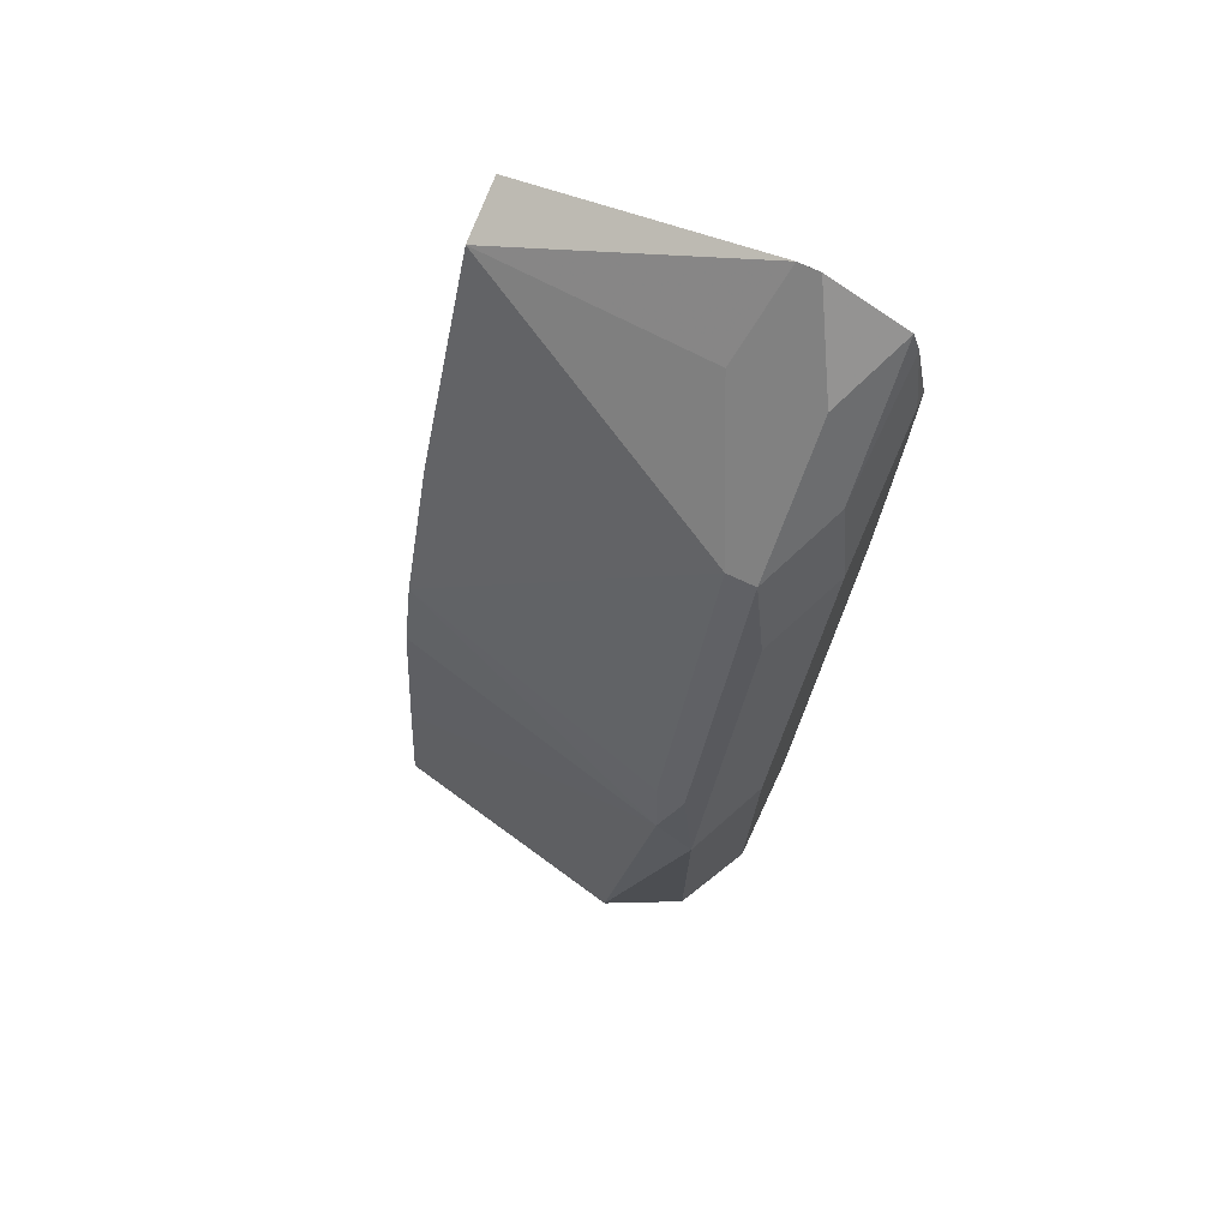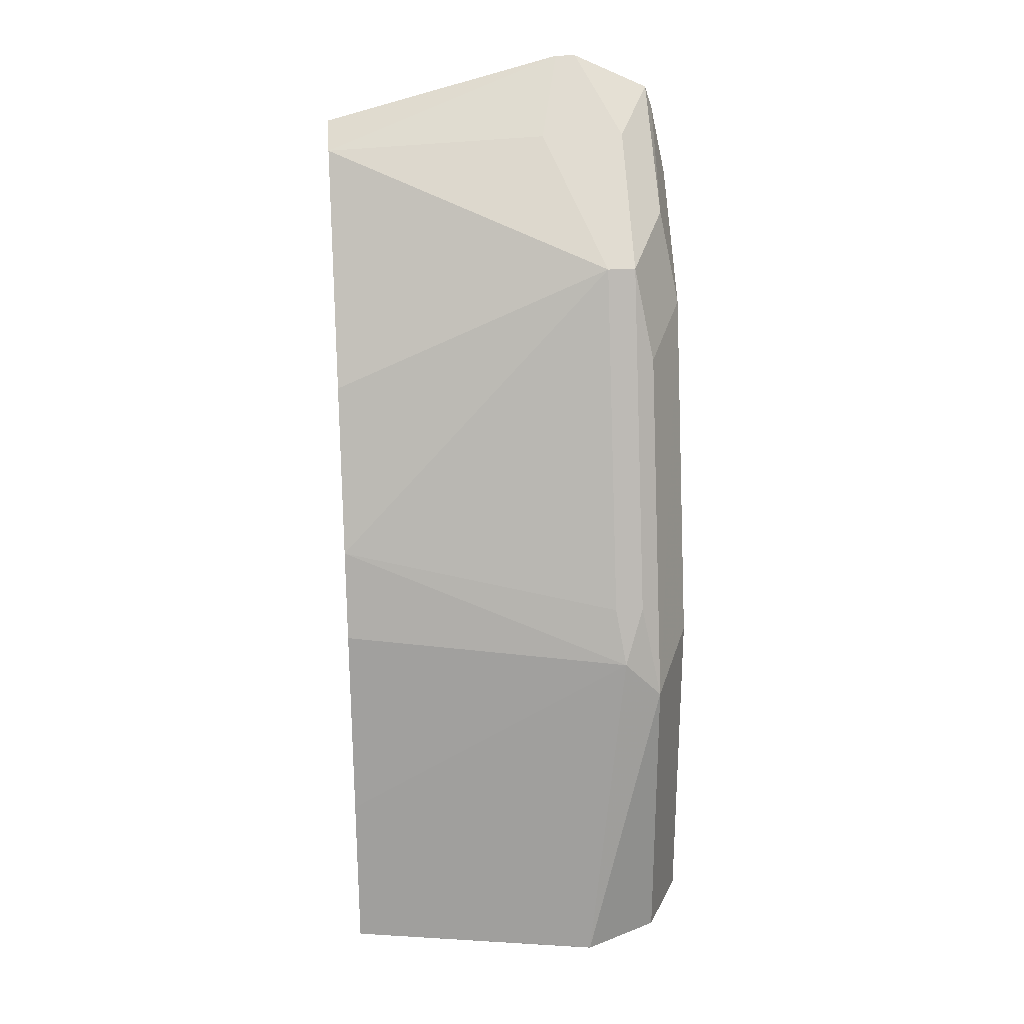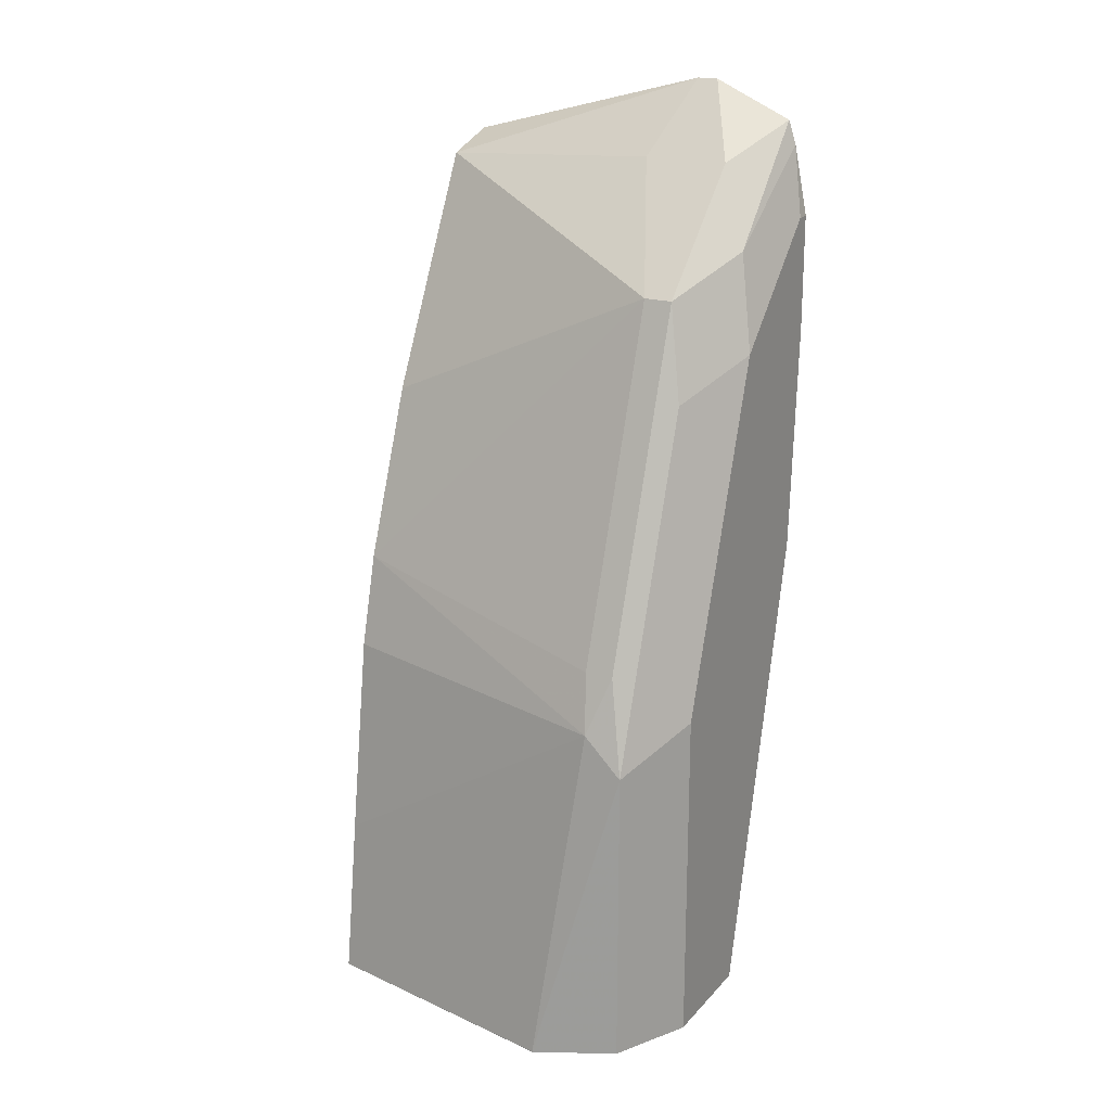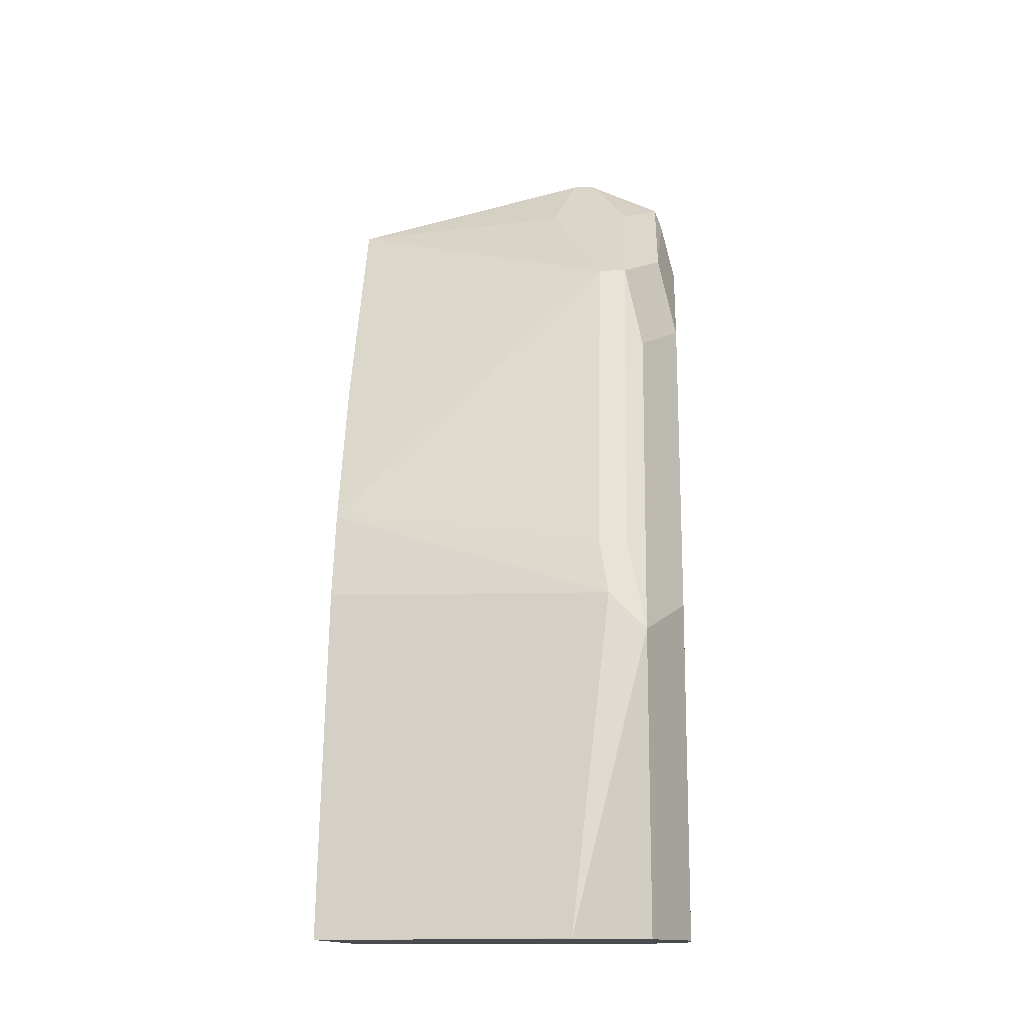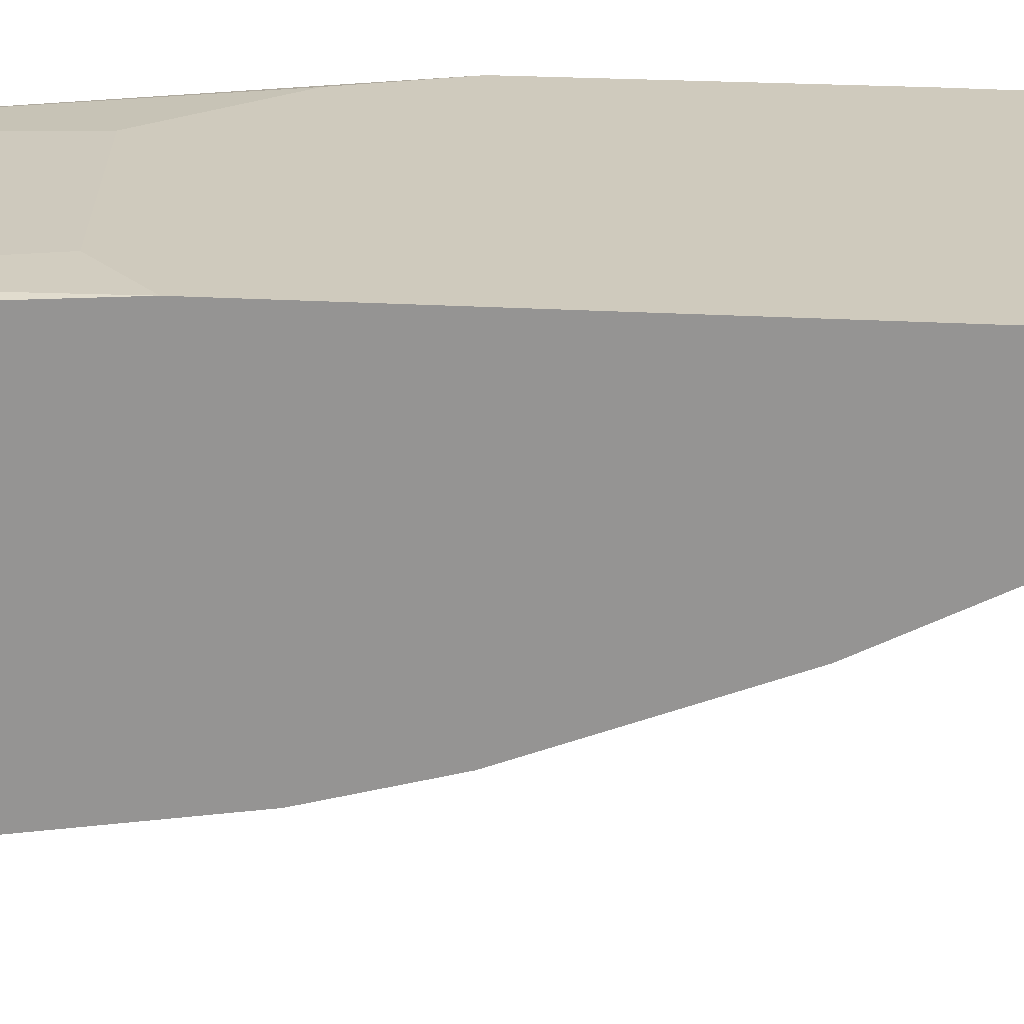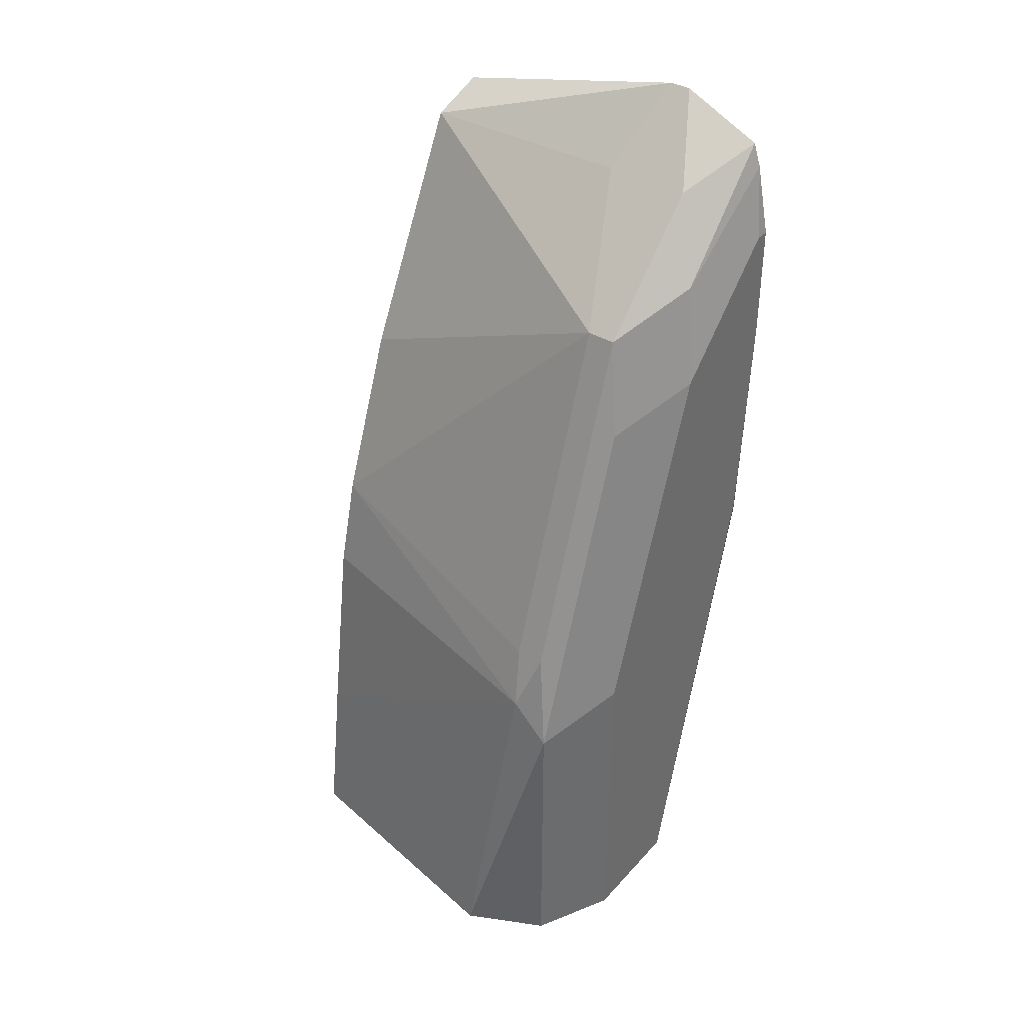
<metadata>
{"format":"obj","ext":"obj","renderer":"f3d","projection":"perspective","resolution":1024,"background":"white","views":[{"elev":73.3,"azim":115.2,"up":"+Z"},{"elev":25.1,"azim":84.6,"up":"+Z"},{"elev":19.7,"azim":119.0,"up":"+Z"},{"elev":-14.0,"azim":94.7,"up":"+Z"},{"elev":-67.2,"azim":-92.1,"up":"+Y"},{"elev":38.6,"azim":126.9,"up":"+Z"}]}
</metadata>
<code>
v 0.3431 0.748 -0.0001036
v 0.341 0.7578 -0.0001036
v 0.4382 0.748 -0.0001036
v 0.3364 0.748 0.09886
v 0.341 0.8336 -0.0001036
v 0.3364 0.767 0.08503
v 0.4547 0.8336 -0.0001036
v 0.4547 0.8336 1.69e-05
v 0.4421 0.8462 0.1137
v 0.4312 0.748 0.05227
v 0.3364 0.748 0.2859
v 0.3536 0.8588 -0.0001036
v 0.3364 0.829 0.08503
v 0.3364 0.8584 0.1183
v 0.3364 0.8692 0.147
v 0.4421 0.8588 -0.0001036
v 0.4421 0.8588 0.1011
v 0.4357 0.8525 0.1326
v 0.3978 0.8525 0.2463
v 0.3978 0.8431 0.2463
v 0.4357 0.8431 0.1326
v 0.4139 0.748 0.1487
v 0.4217 0.748 0.1186
v 0.3449 0.748 0.2831
v 0.3364 0.8313 0.3077
v 0.3537 0.8588 -0.0001036
v 0.3364 0.8715 0.2273
v 0.341 0.8715 0.1516
v 0.3789 0.8715 -0.0001036
v 0.4168 0.8715 -0.0001036
v 0.4168 0.8715 0.1137
v 0.3789 0.8715 0.2273
v 0.4042 0.8588 0.2147
v 0.3726 0.8652 0.2589
v 0.36 0.8525 0.2842
v 0.36 0.8241 0.2842
v 0.3554 0.748 0.2796
v 0.3933 0.748 0.2038
v 0.3364 0.8382 0.3077
v 0.3364 0.8715 0.2652
v 0.341 0.8715 0.2652
v 0.3364 0.8669 0.2883
v 0.3364 0.8643 0.296
f 17 31 32
f 19 32 34
f 19 35 36
f 17 19 18
f 17 33 19
f 17 32 33
f 19 34 35
f 16 31 17
f 9 17 18
f 15 29 26
f 15 28 29
f 15 27 28
f 12 15 26
f 11 24 25
f 9 23 10
f 19 36 20
f 9 22 23
f 16 30 31
f 19 33 32
f 34 42 43
f 20 37 38
f 9 21 22
f 40 42 41
f 35 43 39
f 34 43 35
f 34 41 42
f 32 41 34
f 27 29 28
f 27 30 29
f 20 36 37
f 27 31 30
f 27 41 32
f 27 40 41
f 25 35 39
f 25 36 35
f 25 37 36
f 24 37 25
f 20 22 21
f 20 38 22
f 27 32 31
f 9 20 21
f 4 15 14
f 9 18 19
f 1 4 2
f 1 11 4
f 1 24 11
f 1 37 24
f 1 38 37
f 1 22 38
f 1 23 22
f 1 3 10
f 1 7 3
f 1 16 7
f 1 30 16
f 1 29 30
f 1 26 29
f 1 12 26
f 1 5 12
f 1 2 5
f 9 19 20
f 2 4 6
f 2 6 13
f 1 10 23
f 3 7 8
f 8 17 9
f 2 13 5
f 7 17 8
f 7 16 17
f 5 15 12
f 5 14 15
f 4 13 6
f 4 14 13
f 4 27 15
f 5 13 14
f 4 40 27
f 4 42 40
f 4 43 42
f 4 39 43
f 4 25 39
f 4 11 25
f 3 9 10
f 3 8 9

</code>
